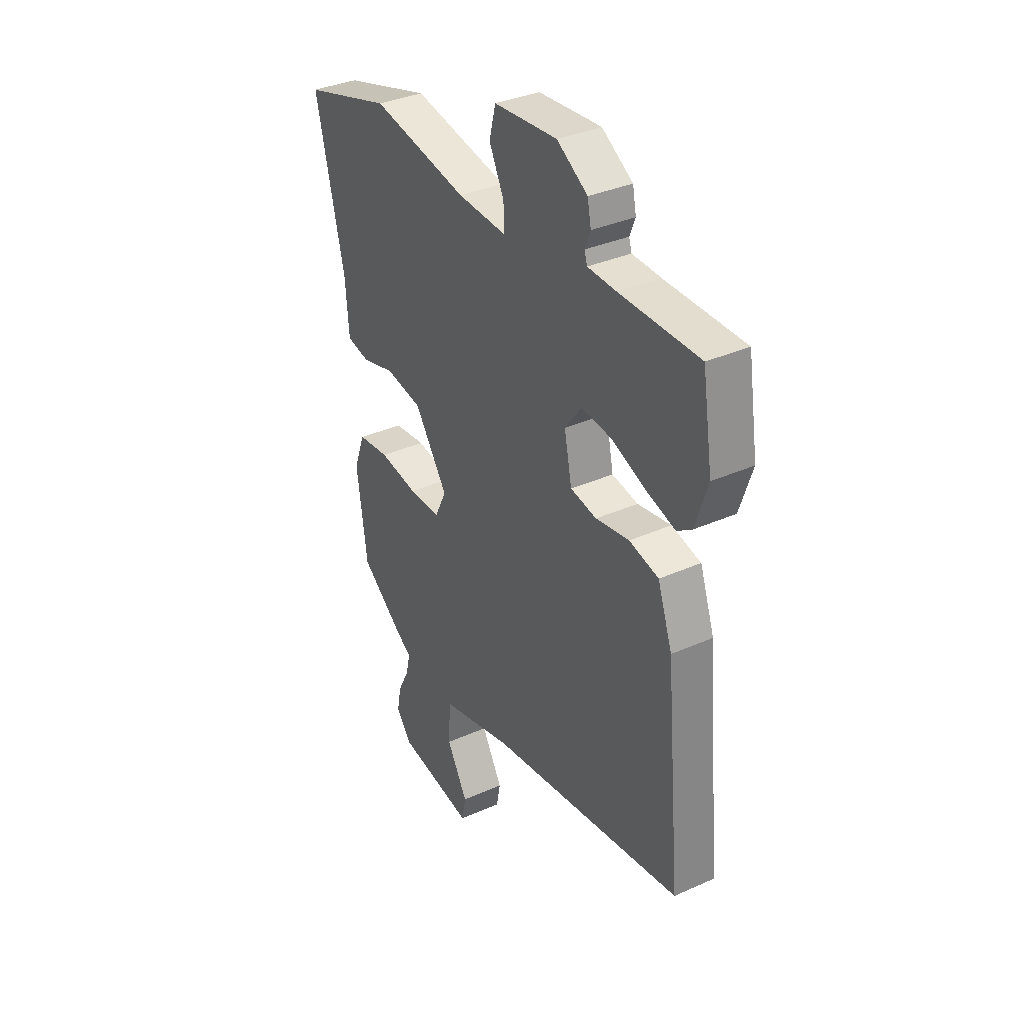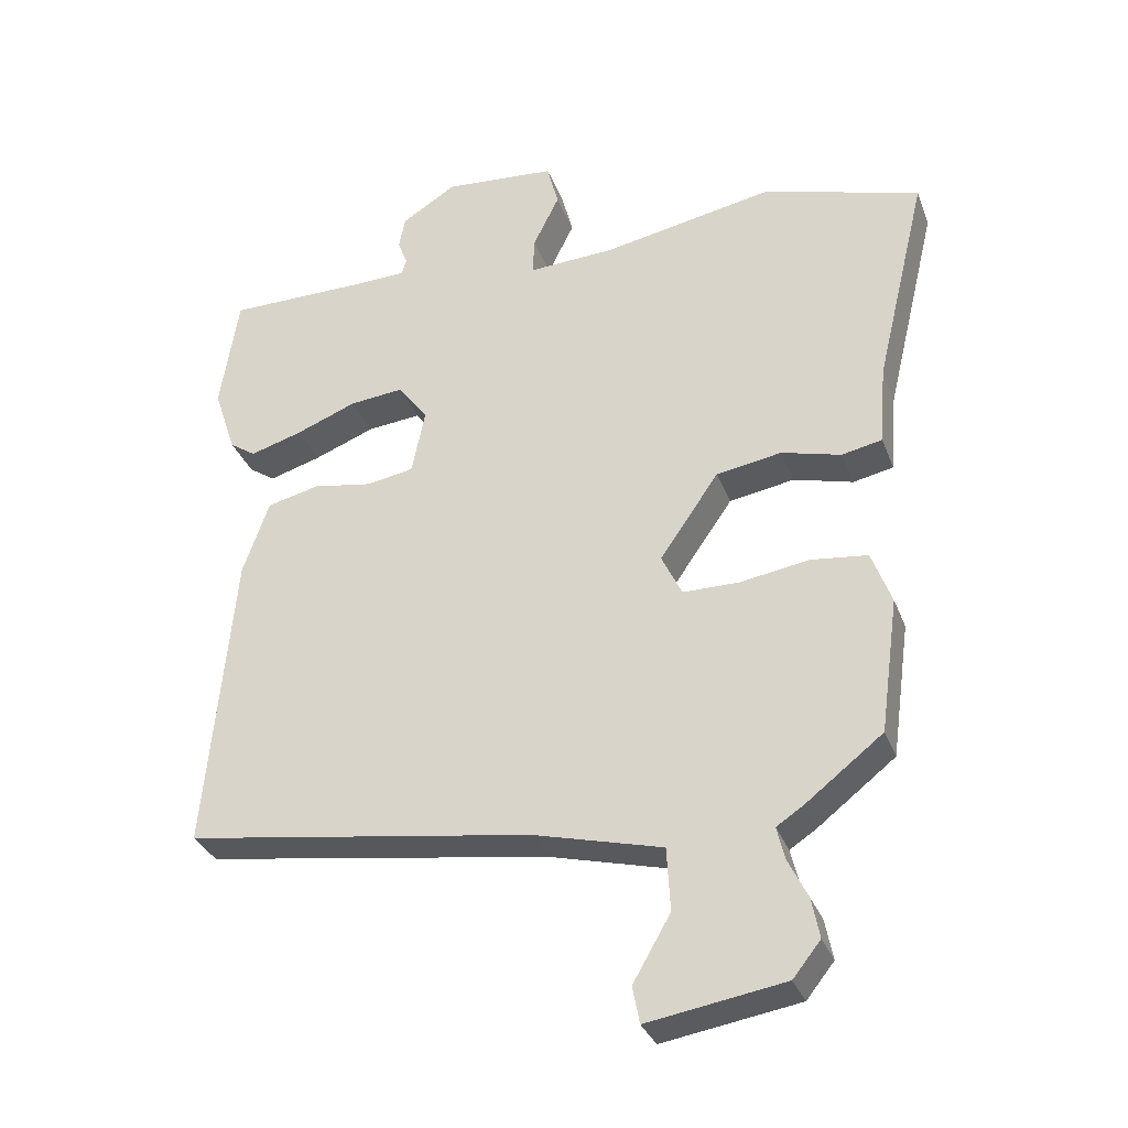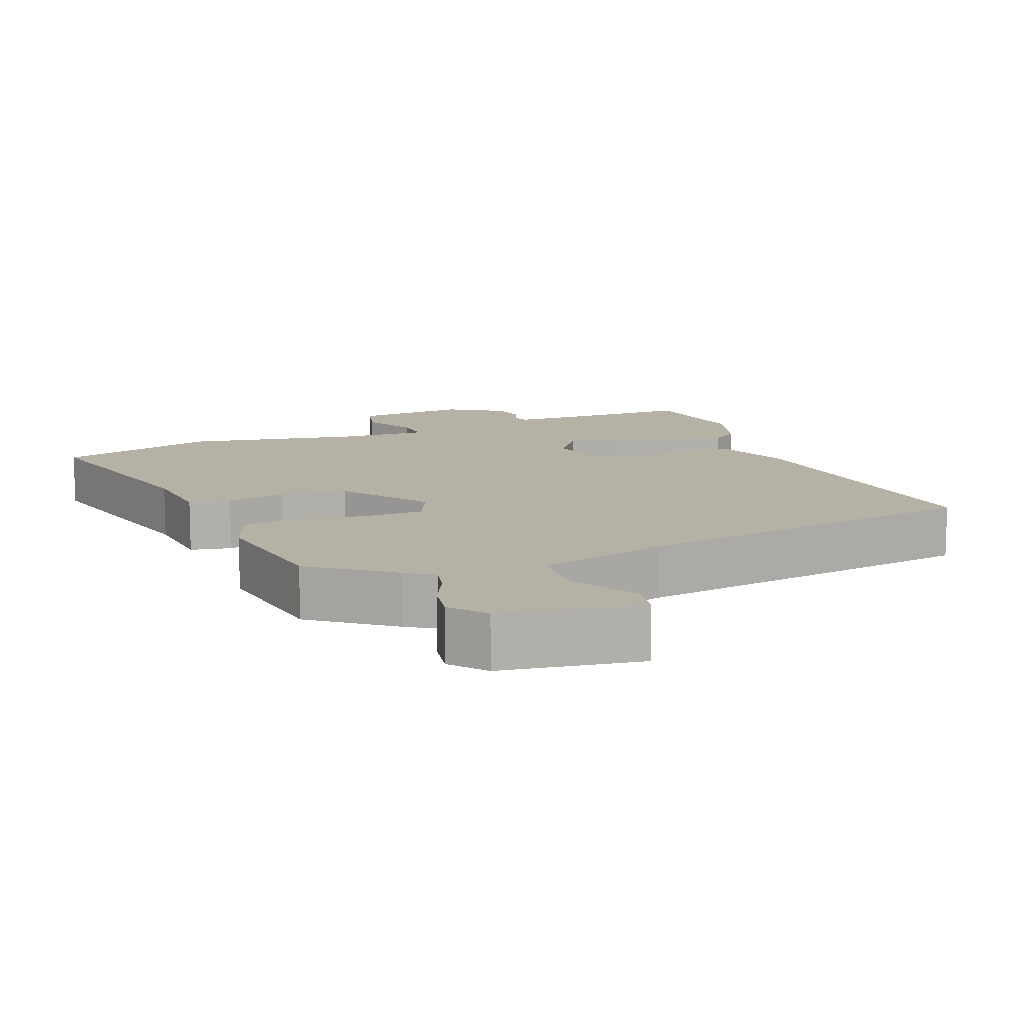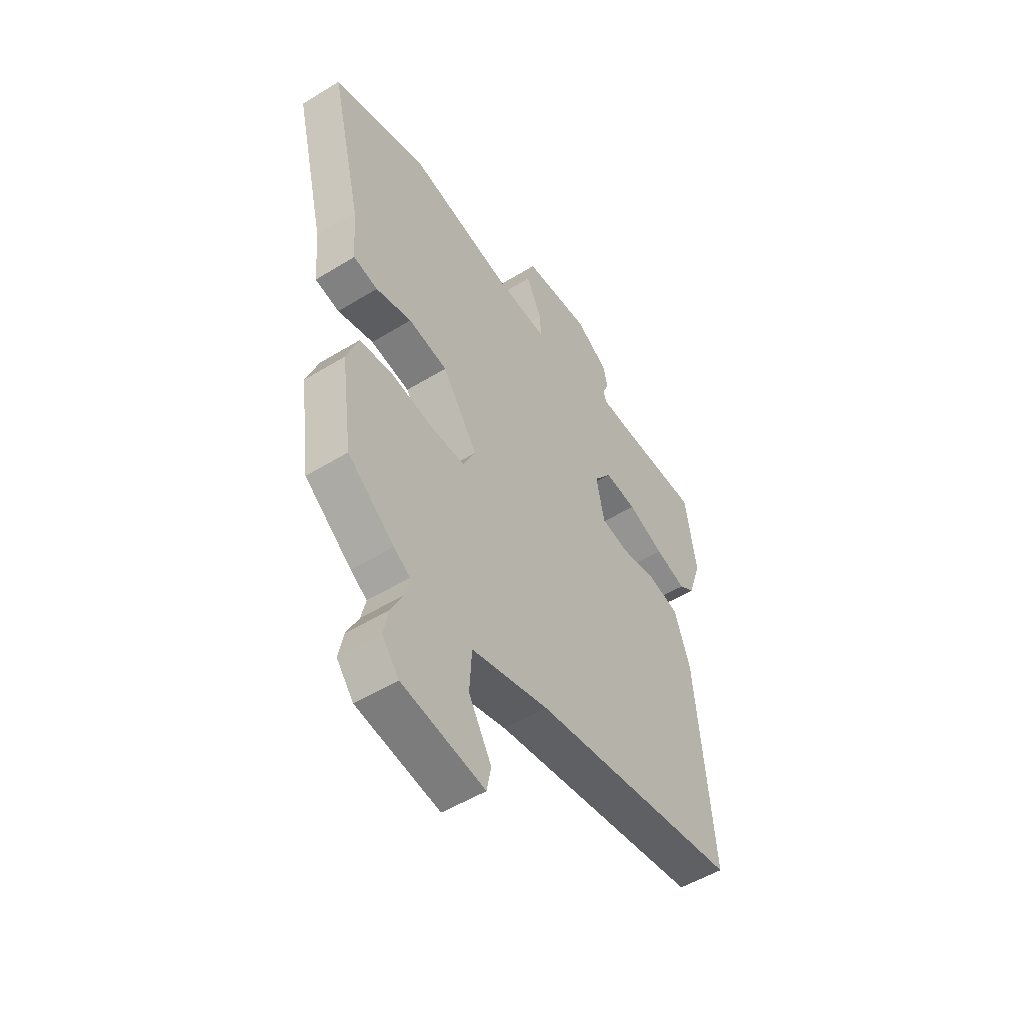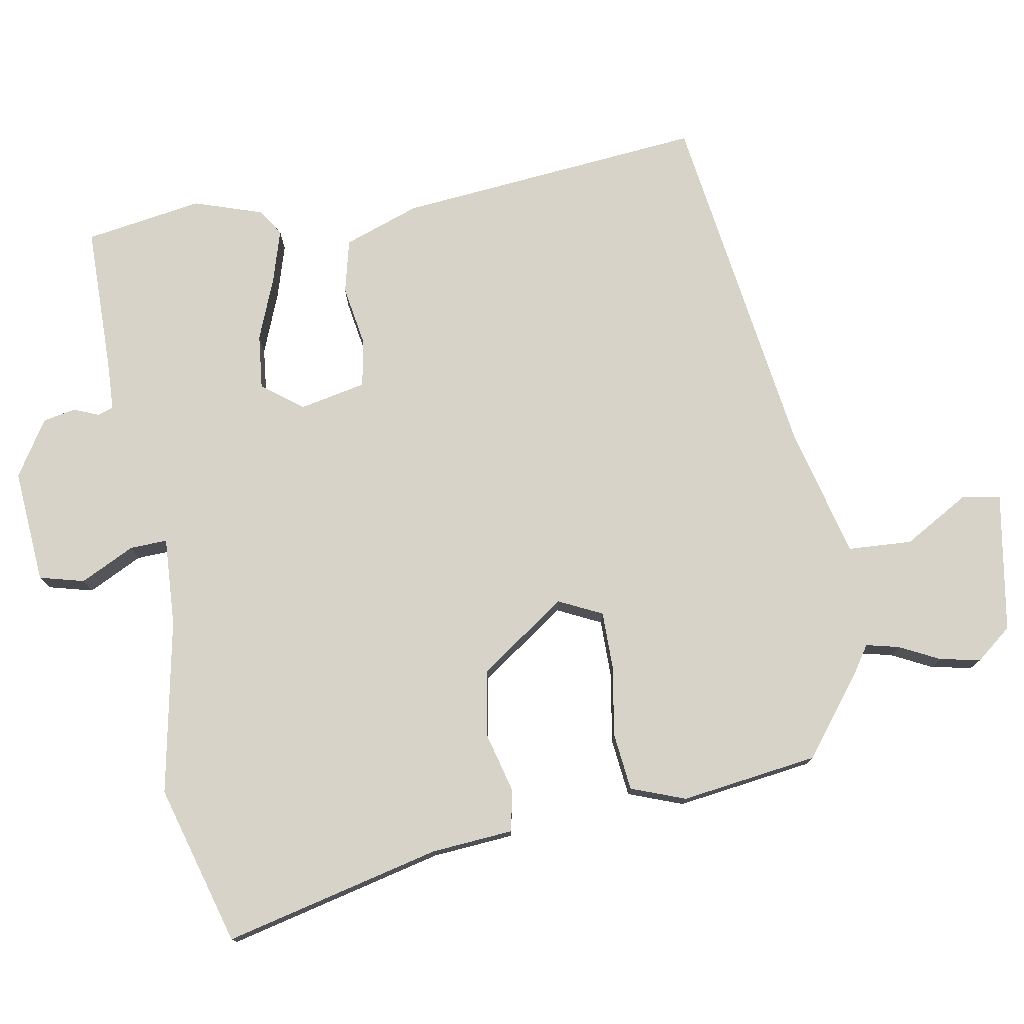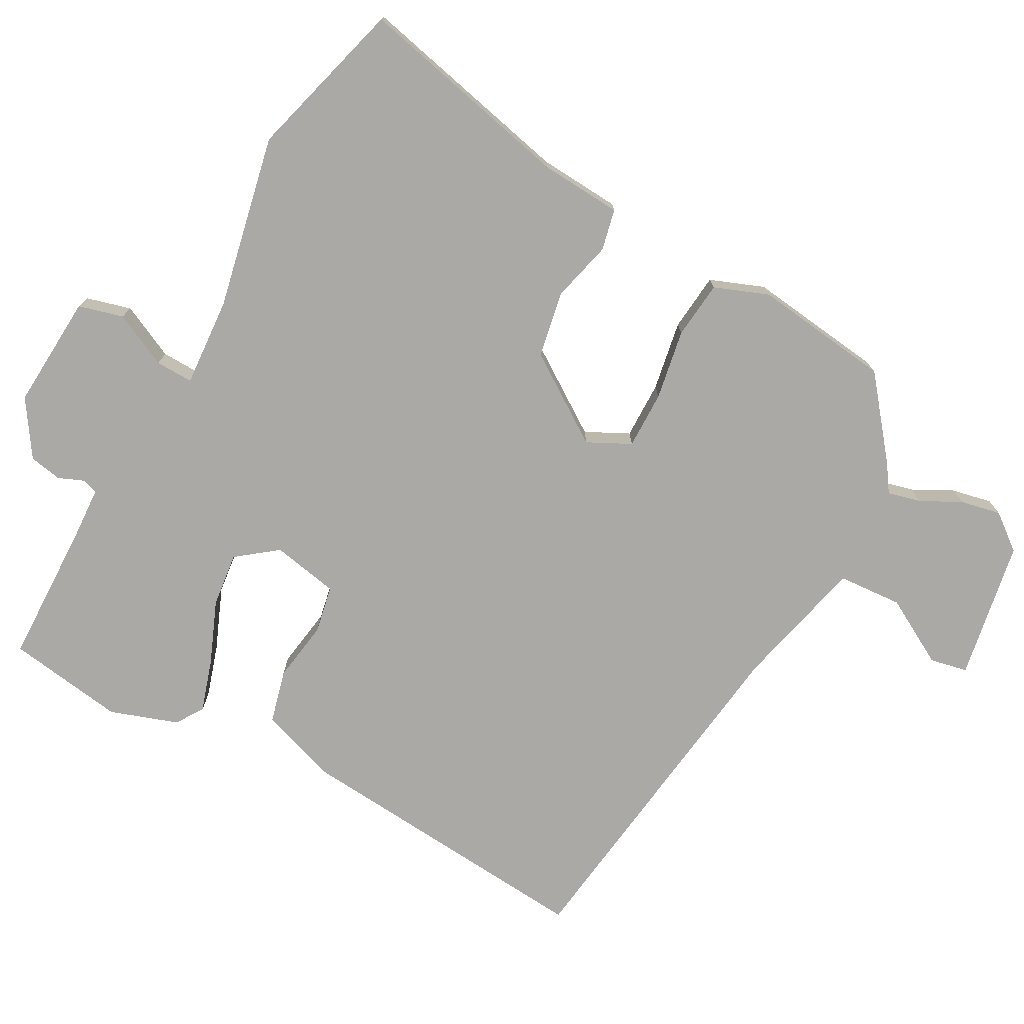
<metadata>
{"format":"obj","ext":"obj","renderer":"f3d","projection":"perspective","resolution":1024,"background":"white","views":[{"elev":35.0,"azim":-120.8,"up":"+Z"},{"elev":-32.1,"azim":18.7,"up":"+Z"},{"elev":11.9,"azim":157.8,"up":"+Y"},{"elev":-51.6,"azim":123.7,"up":"+Z"},{"elev":76.8,"azim":80.0,"up":"+Y"},{"elev":-75.5,"azim":62.0,"up":"+Y"}]}
</metadata>
<code>
v -0.496 0.07 -0.379
v -0.456 0.07 0.046
v -0.419 0.07 0.151
v -0.345 0.07 0.169
v -0.261 0.07 0.155
v -0.195 0.07 0.167
v -0.176 0.07 0.259
v -0.218 0.07 0.315
v -0.294 0.07 0.307
v -0.38 0.07 0.273
v -0.453 0.07 0.251
v -0.49 0.07 0.276
v -0.521 0.07 0.37
v -0.495 0.07 0.533
v -0.296 0.07 0.535
v -0.224 0.07 0.538
v -0.217 0.07 0.56
v -0.231 0.07 0.595
v -0.222 0.07 0.64
v -0.145 0.07 0.689
v 0.013 0.07 0.677
v 0.029 0.07 0.615
v -0.008 0.07 0.54
v -0.01 0.07 0.488
v 0.113 0.07 0.495
v 0.354 0.07 0.542
v 0.576 0.07 0.478
v 0.504 0.07 0.177
v 0.495 0.07 0.064
v 0.438 0.07 0.052
v 0.354 0.07 0.074
v 0.262 0.07 0.058
v 0.179 0.07 -0.062
v 0.208 0.07 -0.122
v 0.288 0.07 -0.122
v 0.385 0.07 -0.106
v 0.465 0.07 -0.115
v 0.493 0.07 -0.19
v 0.467 0.07 -0.38
v 0.358 0.07 -0.465
v 0.32 0.07 -0.49
v 0.331 0.07 -0.536
v 0.359 0.07 -0.592
v 0.37 0.07 -0.648
v 0.331 0.07 -0.697
v 0.138 0.07 -0.729
v 0.128 0.07 -0.677
v 0.181 0.07 -0.585
v 0.176 0.07 -0.496
v -0.006 0.07 -0.45
v -0.496 0 -0.379
v -0.456 0 0.046
v -0.419 0 0.151
v -0.345 0 0.169
v -0.261 0 0.155
v -0.195 0 0.167
v -0.176 0 0.259
v -0.218 0 0.315
v -0.294 0 0.307
v -0.38 0 0.273
v -0.453 0 0.251
v -0.49 0 0.276
v -0.521 0 0.37
v -0.495 0 0.533
v -0.296 0 0.535
v -0.224 0 0.538
v -0.217 0 0.56
v -0.231 0 0.595
v -0.222 0 0.64
v -0.145 0 0.689
v 0.013 0 0.677
v 0.029 0 0.615
v -0.008 0 0.54
v -0.01 0 0.488
v 0.113 0 0.495
v 0.354 0 0.542
v 0.576 0 0.478
v 0.504 0 0.177
v 0.495 0 0.064
v 0.438 0 0.052
v 0.354 0 0.074
v 0.262 0 0.058
v 0.179 0 -0.062
v 0.208 0 -0.122
v 0.288 0 -0.122
v 0.385 0 -0.106
v 0.465 0 -0.115
v 0.493 0 -0.19
v 0.467 0 -0.38
v 0.358 0 -0.465
v 0.32 0 -0.49
v 0.331 0 -0.536
v 0.359 0 -0.592
v 0.37 0 -0.648
v 0.331 0 -0.697
v 0.138 0 -0.729
v 0.128 0 -0.677
v 0.181 0 -0.585
v 0.176 0 -0.496
v -0.006 0 -0.45
f 46 47 48
f 45 46 48
f 44 45 48
f 43 44 48
f 42 43 48
f 41 42 48 49
f 41 49 50
f 40 41 50
f 39 40 50
f 38 39 50
f 37 38 50
f 36 37 50
f 35 36 50
f 28 29 30 31
f 28 31 32
f 27 28 32
f 26 27 32
f 25 26 32
f 24 25 32 33
f 21 22 23
f 20 21 23
f 19 20 23
f 18 19 23
f 17 18 23
f 16 17 23 24
f 15 16 24 33
f 13 14 15
f 12 13 15
f 11 12 15
f 10 11 15
f 9 10 15
f 8 9 15
f 15 33 34
f 8 15 34
f 7 8 34
f 3 4 5
f 2 3 5
f 1 2 5
f 50 1 5
f 50 5 6
f 34 35 50
f 6 7 34 50
f 98 97 96
f 98 96 95
f 98 95 94
f 98 94 93
f 98 93 92
f 99 98 92 91
f 100 99 91
f 100 91 90
f 100 90 89
f 100 89 88
f 100 88 87
f 100 87 86
f 100 86 85
f 81 80 79 78
f 82 81 78
f 82 78 77
f 82 77 76
f 82 76 75
f 83 82 75 74
f 73 72 71
f 73 71 70
f 73 70 69
f 73 69 68
f 73 68 67
f 74 73 67 66
f 83 74 66 65
f 65 64 63
f 65 63 62
f 65 62 61
f 65 61 60
f 65 60 59
f 65 59 58
f 84 83 65
f 84 65 58
f 84 58 57
f 55 54 53
f 55 53 52
f 55 52 51
f 55 51 100
f 56 55 100
f 100 85 84
f 100 84 57 56
f 1 51 52 2
f 2 52 53 3
f 3 53 54 4
f 4 54 55 5
f 5 55 56 6
f 6 56 57 7
f 7 57 58 8
f 8 58 59 9
f 9 59 60 10
f 10 60 61 11
f 11 61 62 12
f 12 62 63 13
f 13 63 64 14
f 14 64 65 15
f 15 65 66 16
f 16 66 67 17
f 17 67 68 18
f 18 68 69 19
f 19 69 70 20
f 20 70 71 21
f 21 71 72 22
f 22 72 73 23
f 23 73 74 24
f 24 74 75 25
f 25 75 76 26
f 26 76 77 27
f 27 77 78 28
f 28 78 79 29
f 29 79 80 30
f 30 80 81 31
f 31 81 82 32
f 32 82 83 33
f 33 83 84 34
f 34 84 85 35
f 35 85 86 36
f 36 86 87 37
f 37 87 88 38
f 38 88 89 39
f 39 89 90 40
f 40 90 91 41
f 41 91 92 42
f 42 92 93 43
f 43 93 94 44
f 44 94 95 45
f 45 95 96 46
f 46 96 97 47
f 47 97 98 48
f 48 98 99 49
f 49 99 100 50
f 50 100 51 1

</code>
